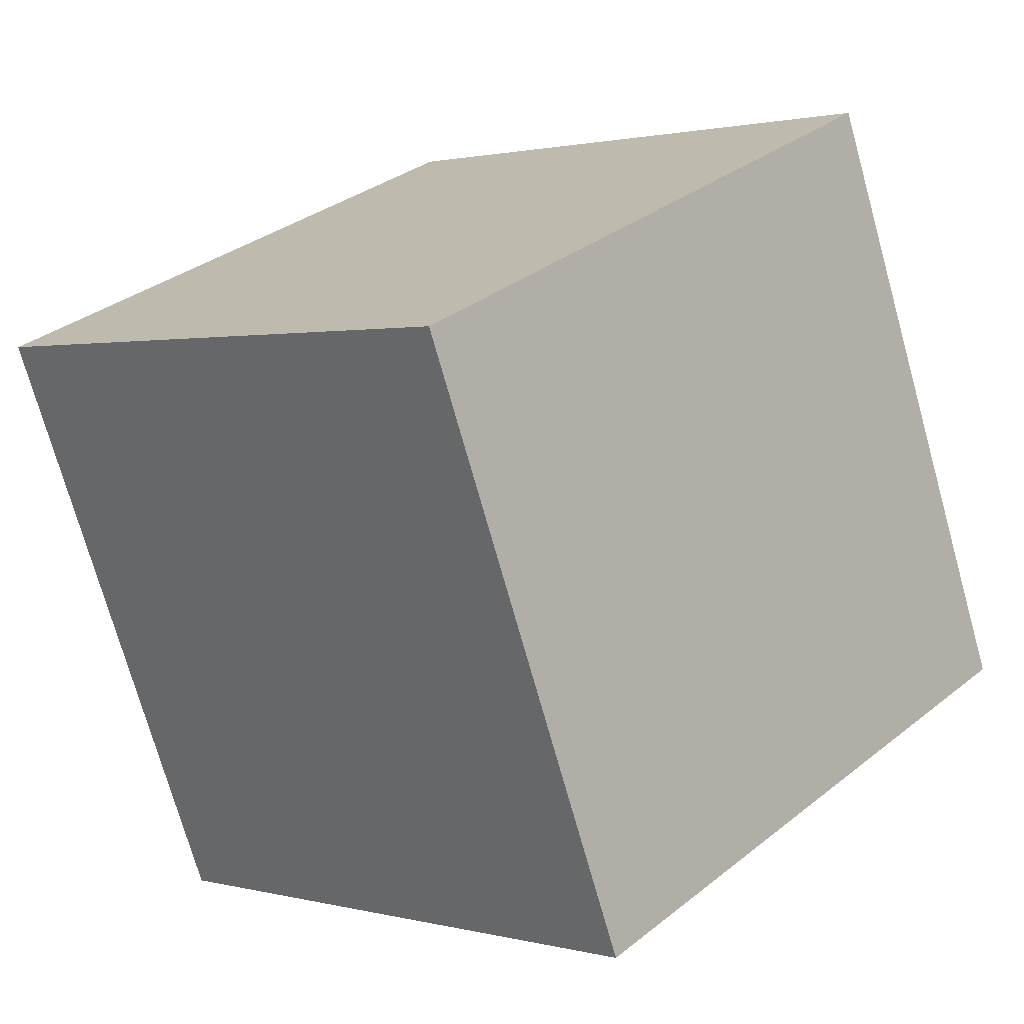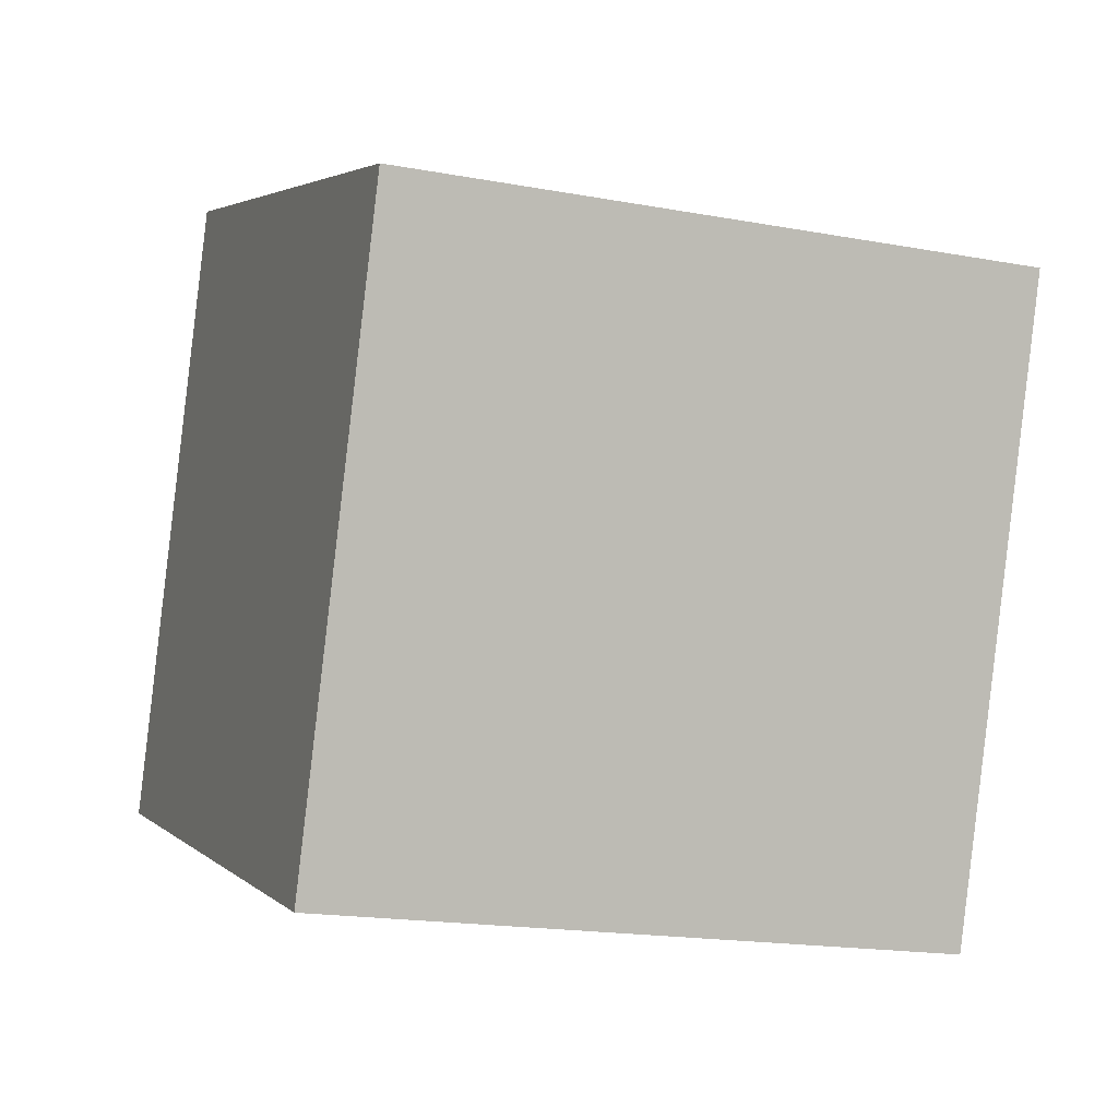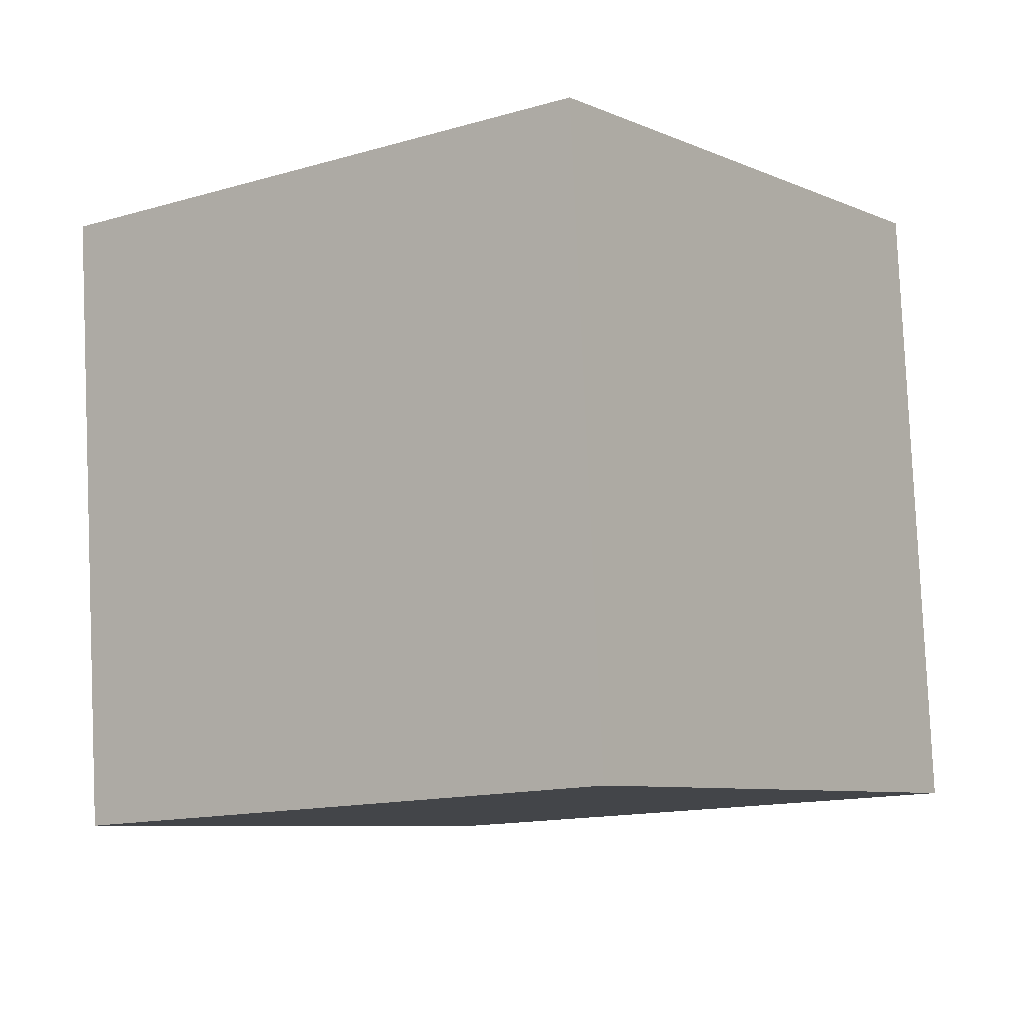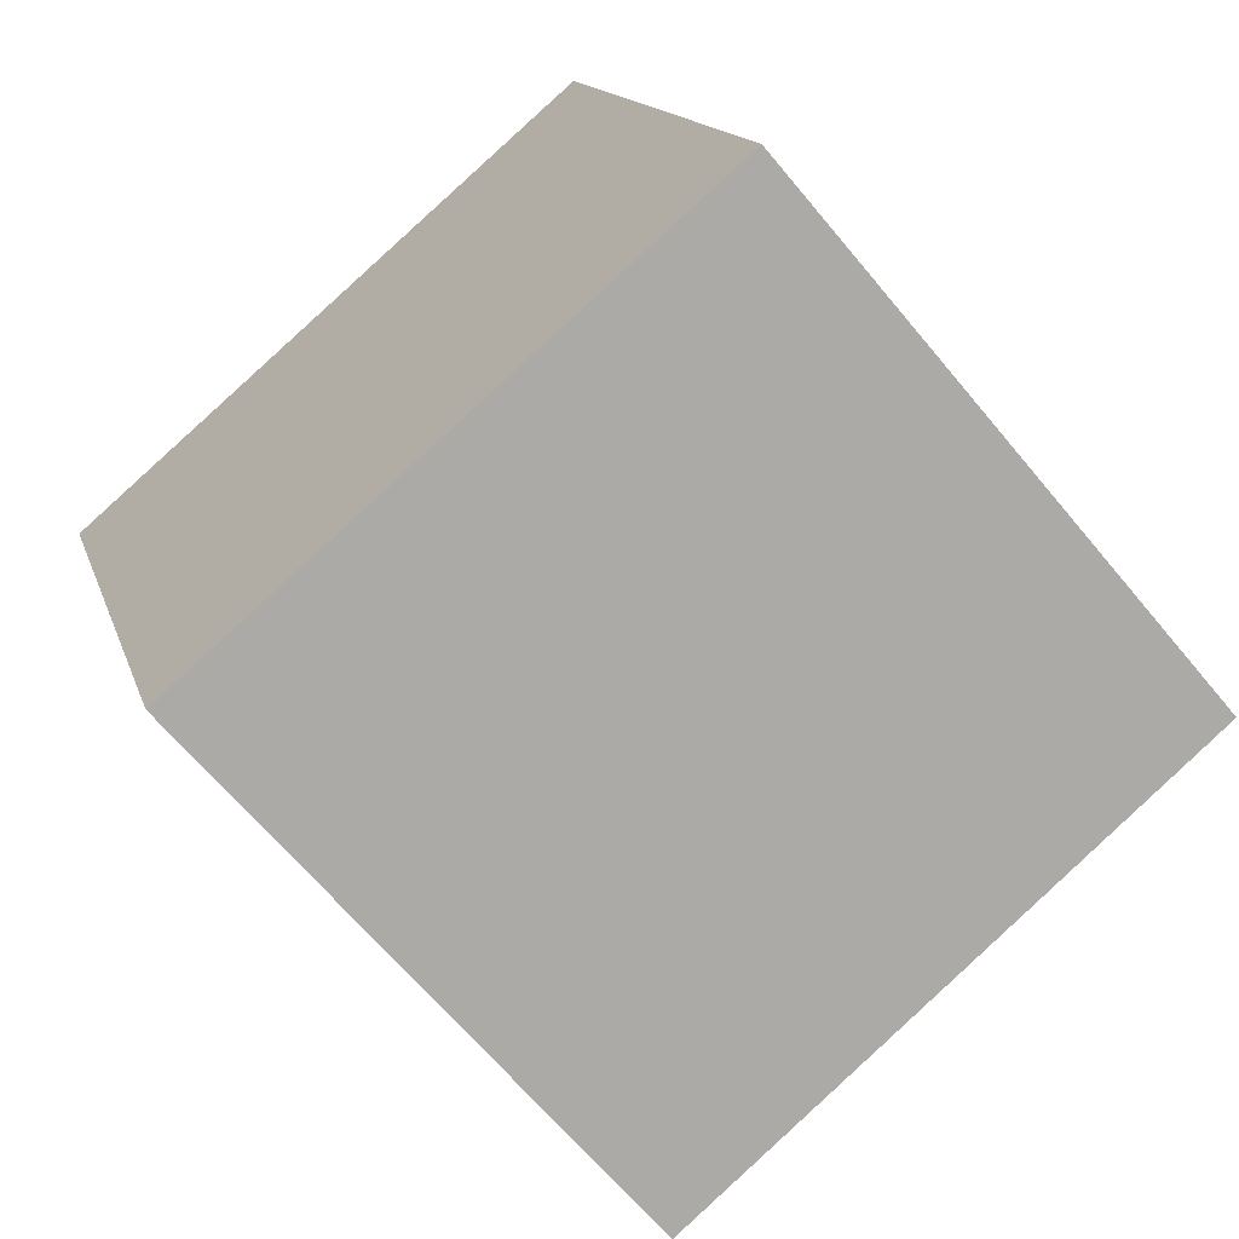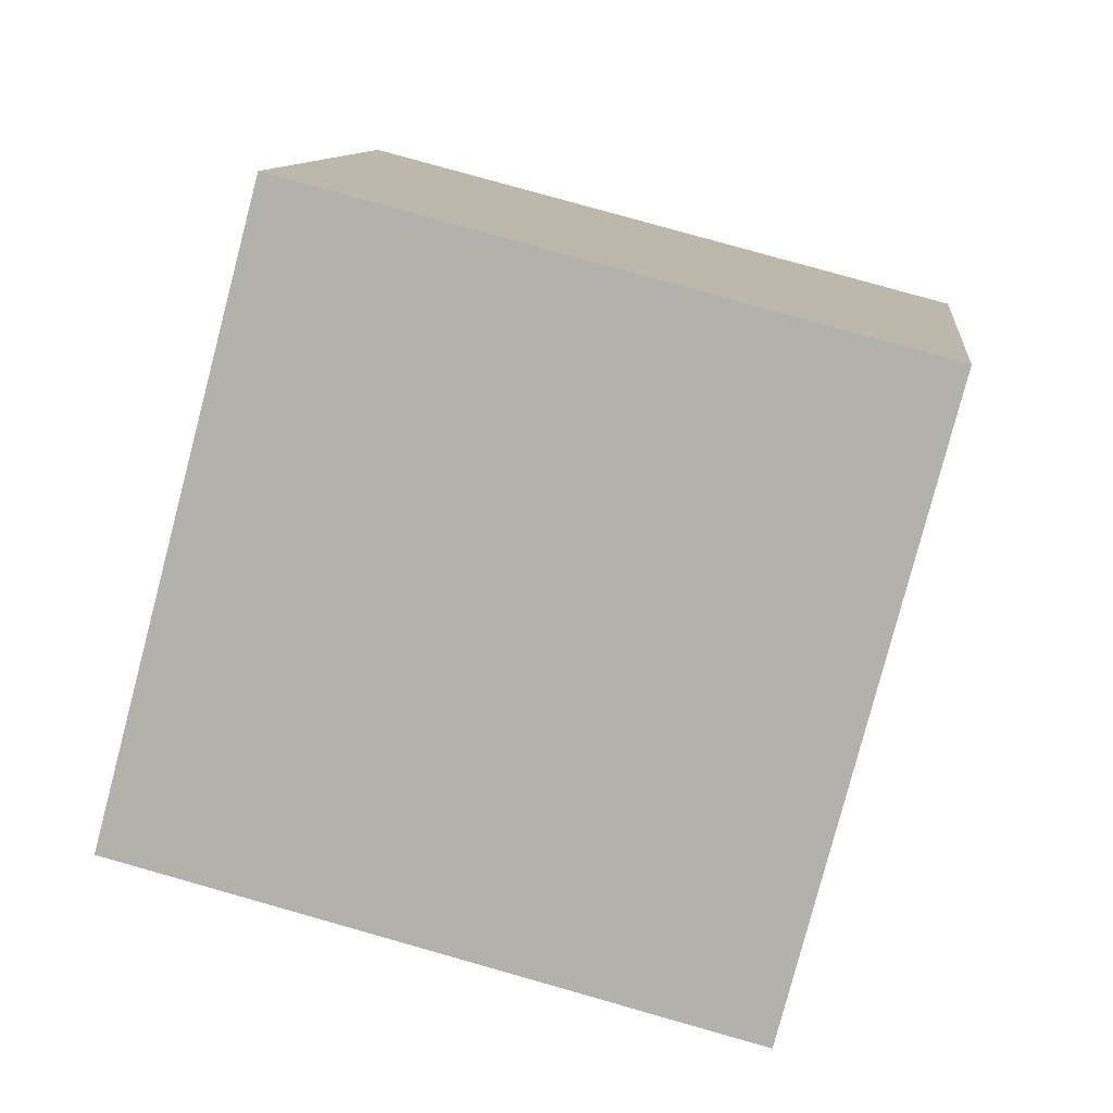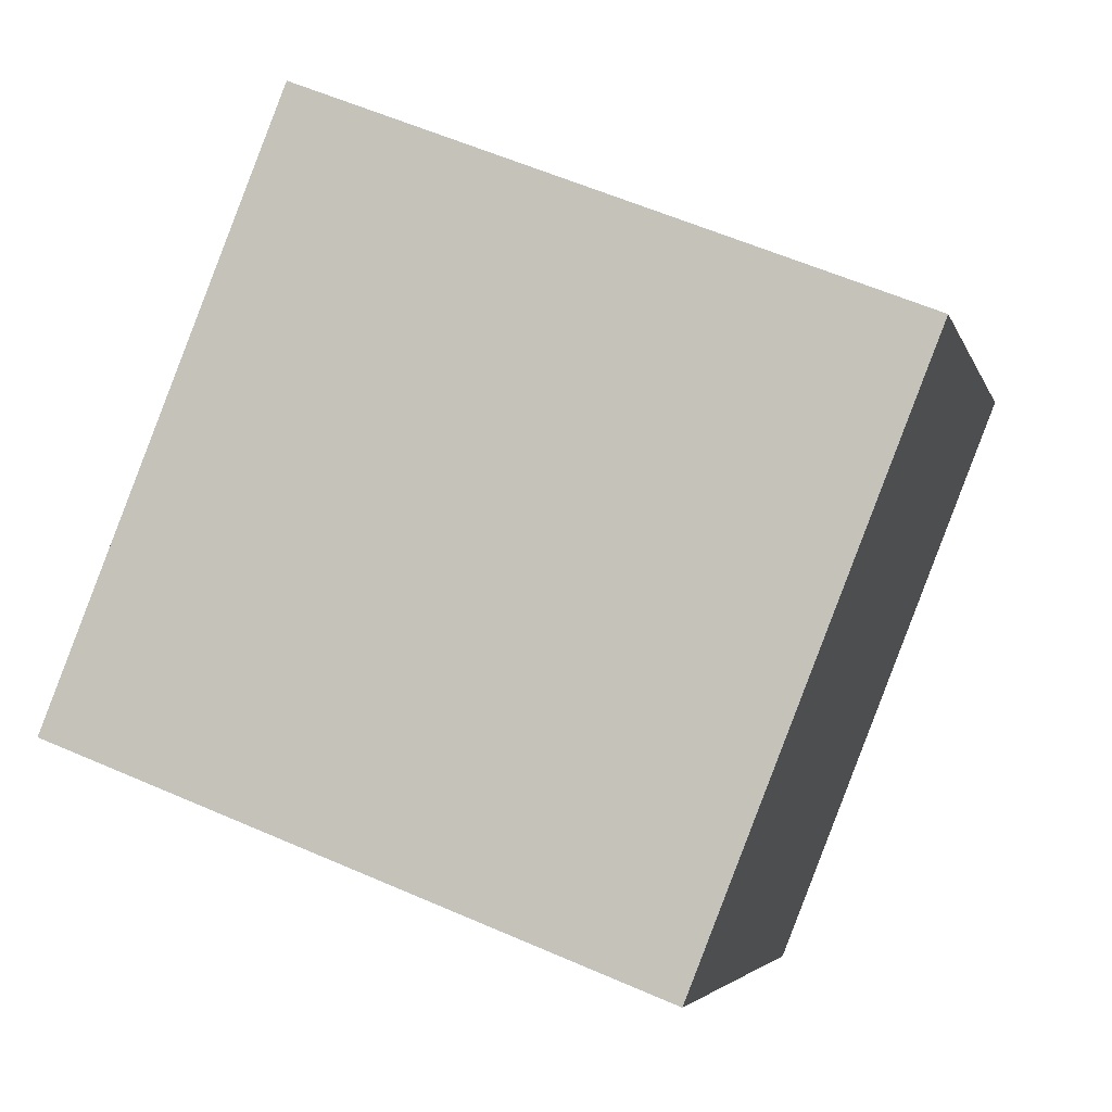
<metadata>
{"format":"obj","ext":"obj","renderer":"f3d","projection":"perspective","resolution":1024,"background":"white","views":[{"elev":16.6,"azim":143.4,"up":"+Y"},{"elev":14.8,"azim":-99.4,"up":"+Y"},{"elev":6.7,"azim":-134.0,"up":"+Y"},{"elev":-78.5,"azim":118.9,"up":"+Z"},{"elev":-67.5,"azim":-116.2,"up":"+Z"},{"elev":79.2,"azim":100.0,"up":"+Z"}]}
</metadata>
<code>
o Cube
v 0.9749 0.9056 -0.95
v 0.5555 -0.9124 -1.238
v 1.263 0.5494 0.8815
v 0.8432 -1.269 0.5937
v -0.8432 1.269 -0.5937
v -1.263 -0.5494 -0.8815
v -0.5555 0.9124 1.238
v -0.9749 -0.9056 0.95
f 5 3 1
f 3 8 4
f 7 6 8
f 2 8 6
f 1 4 2
f 5 2 6
f 5 7 3
f 3 7 8
f 7 5 6
f 2 4 8
f 1 3 4
f 5 1 2

</code>
